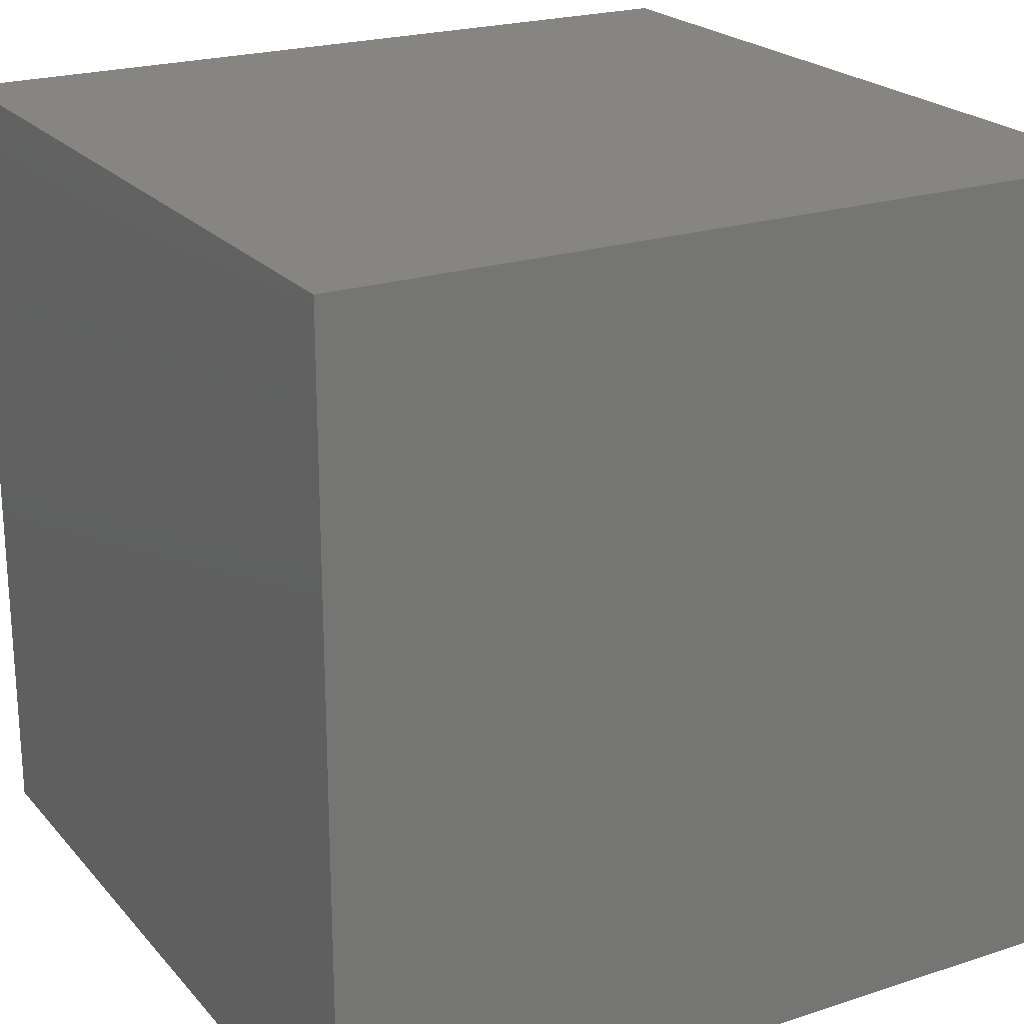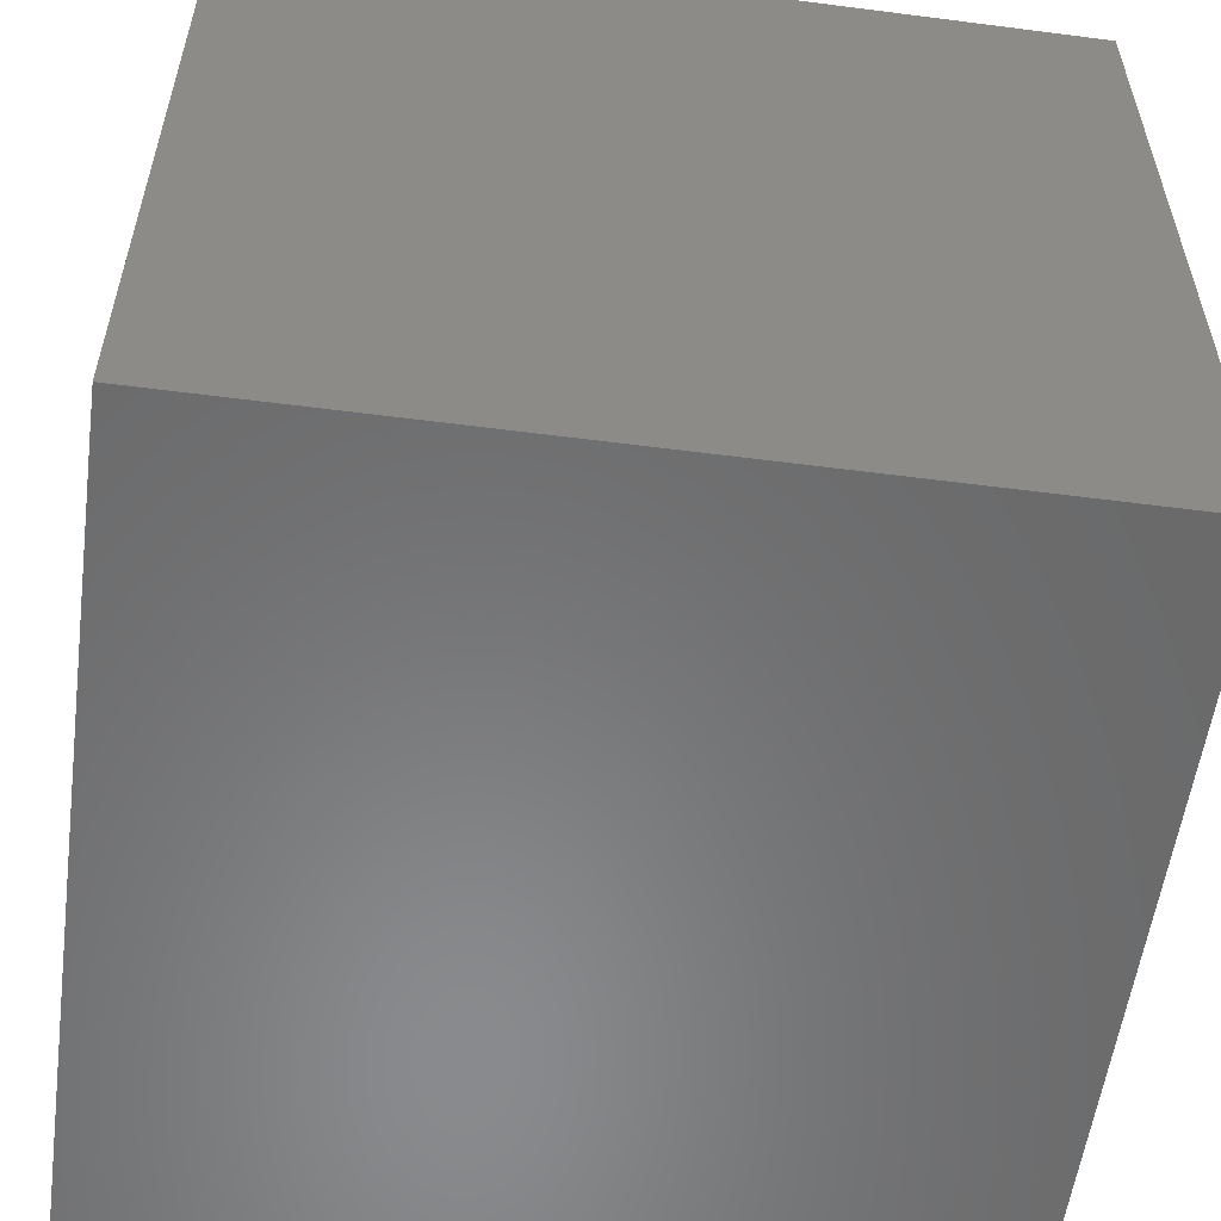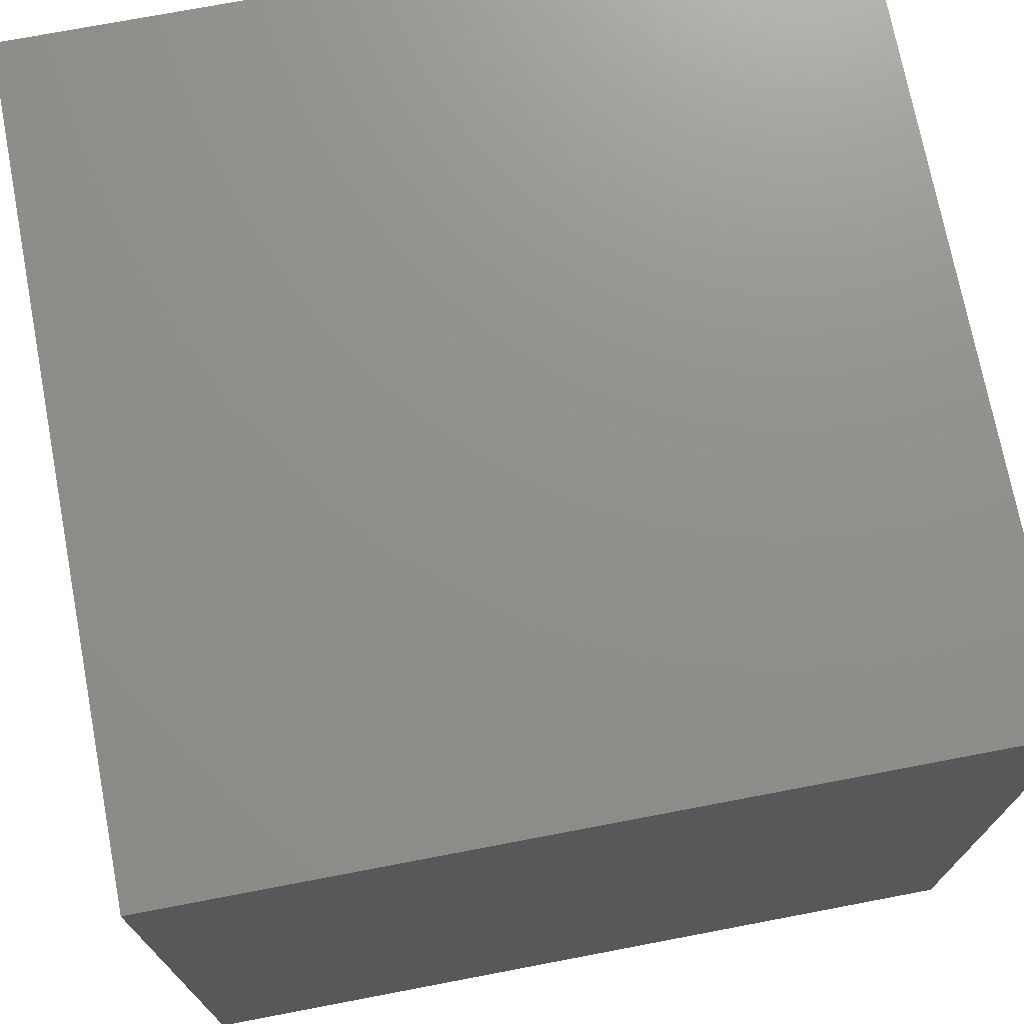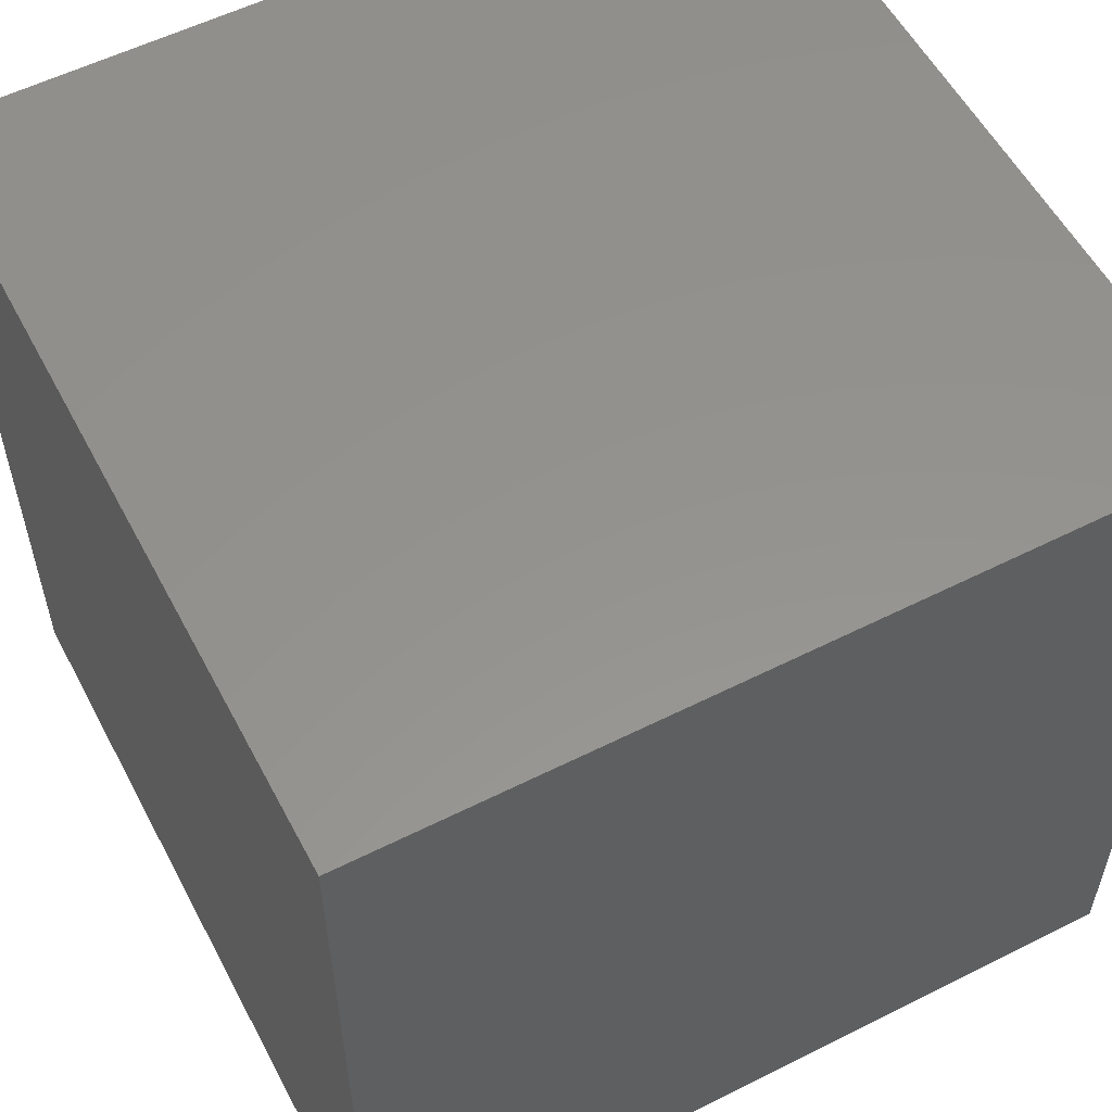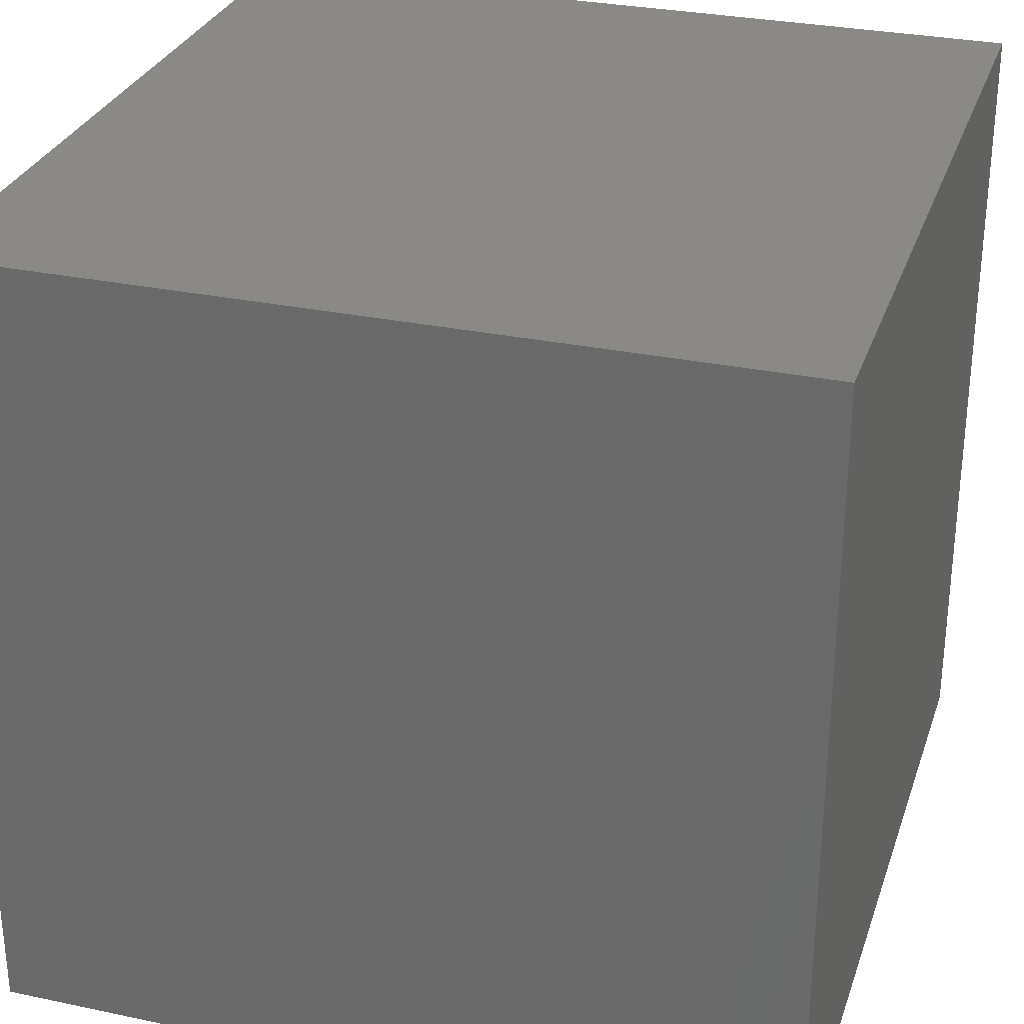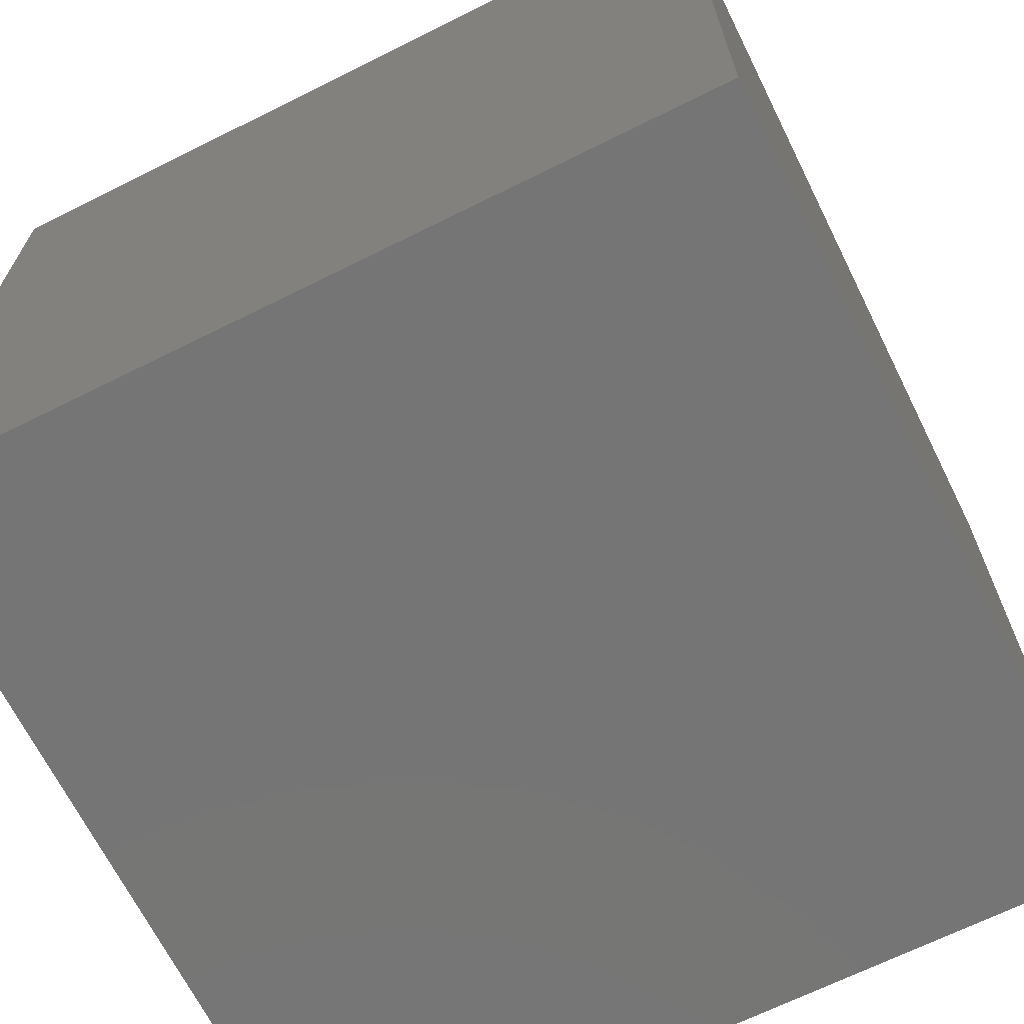
<metadata>
{"format":"stl","ext":"stl","renderer":"f3d","projection":"perspective","resolution":1024,"background":"white","views":[{"elev":22.1,"azim":60.5,"up":"+Z"},{"elev":-56.2,"azim":172.3,"up":"+Z"},{"elev":72.8,"azim":169.2,"up":"+Z"},{"elev":56.3,"azim":-27.7,"up":"+Z"},{"elev":29.7,"azim":-72.8,"up":"+Z"},{"elev":-67.7,"azim":-63.5,"up":"+Y"}]}
</metadata>
<code>
# stl→obj: 8 verts, 12 faces
v 9 -3 2
v 8 -3 2
v 9 -4 2
v 8 -4 2
v 9 -4 1
v 8 -4 1
v 9 -3 1
v 8 -3 1
f 1 2 3
f 3 2 4
f 5 6 7
f 7 6 8
f 4 6 3
f 3 6 5
f 2 8 4
f 4 8 6
f 1 7 2
f 2 7 8
f 3 5 1
f 1 5 7

</code>
